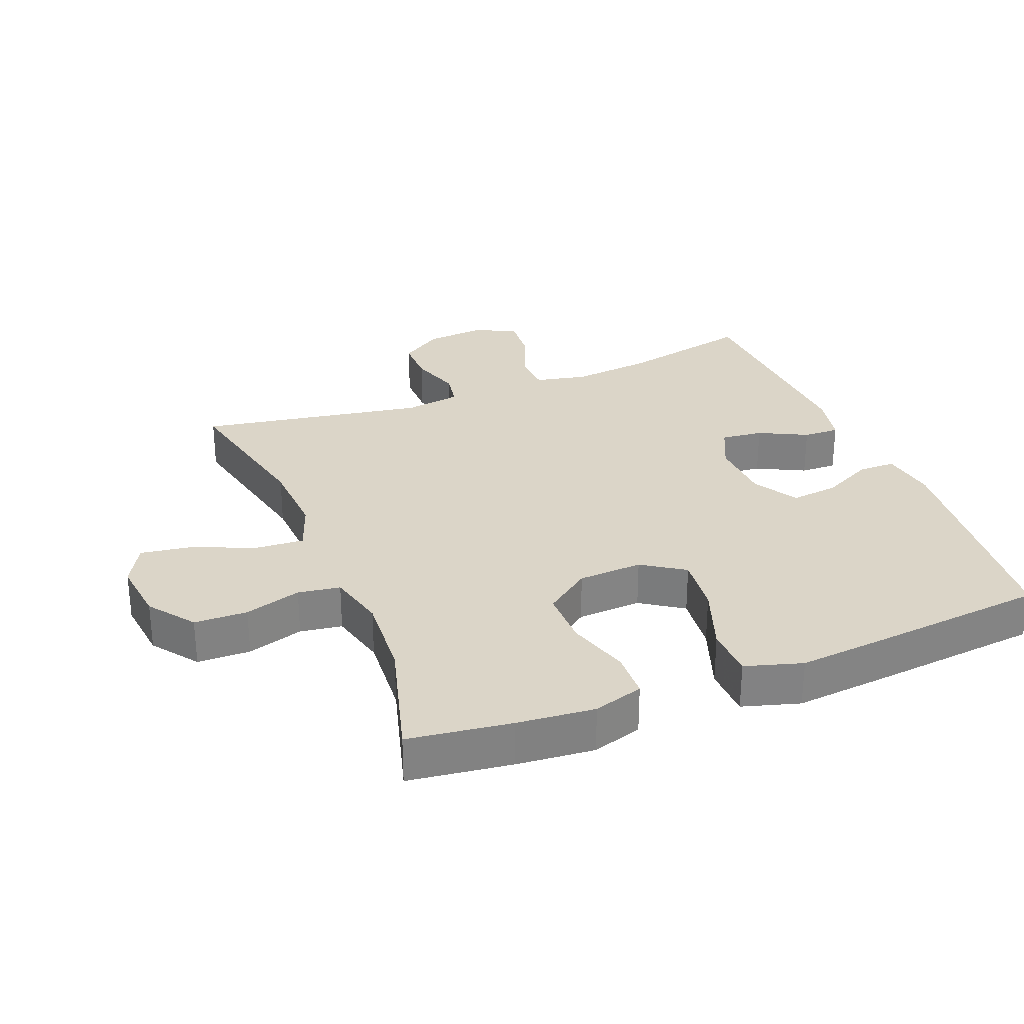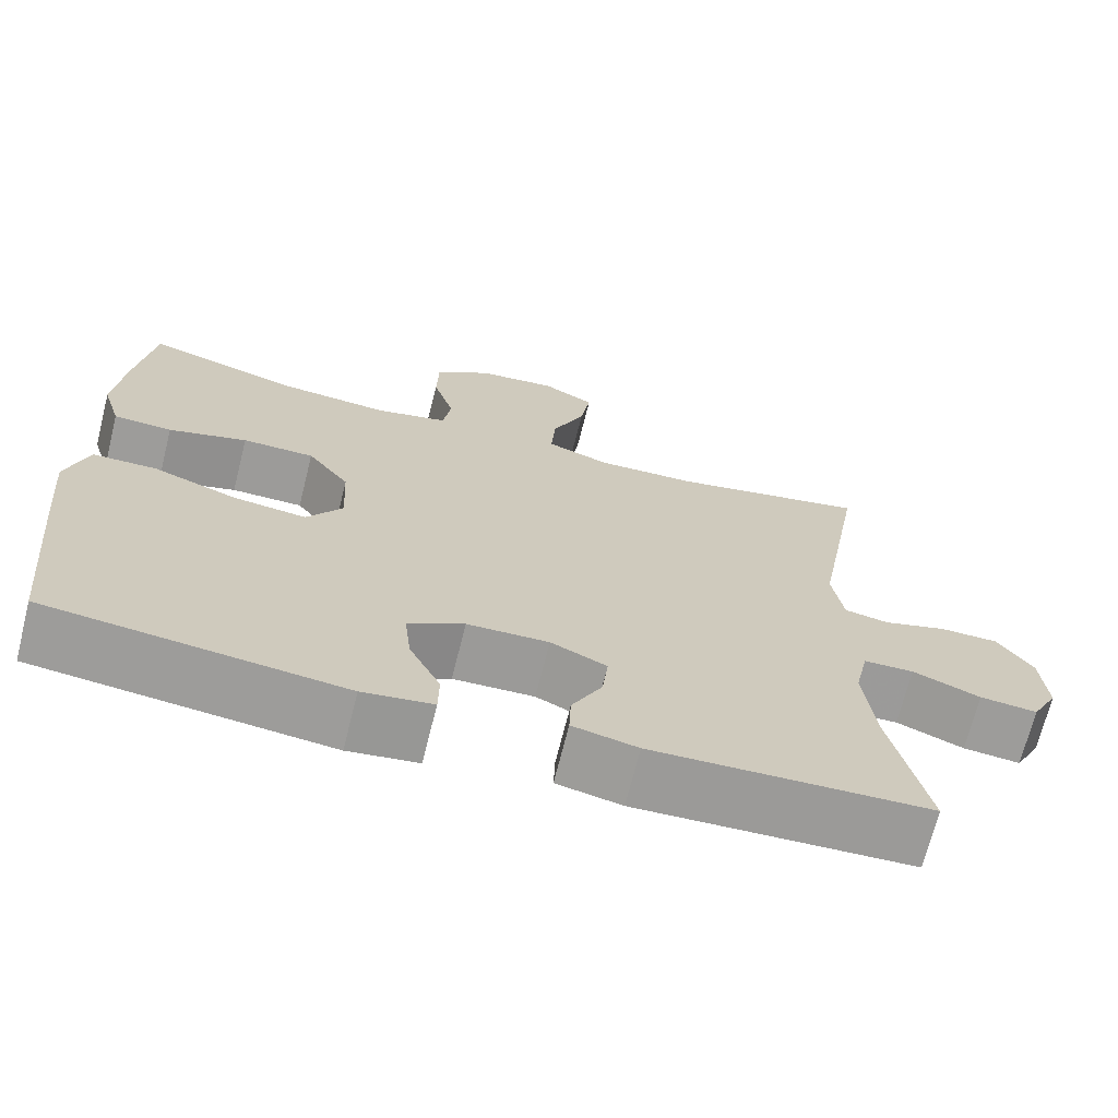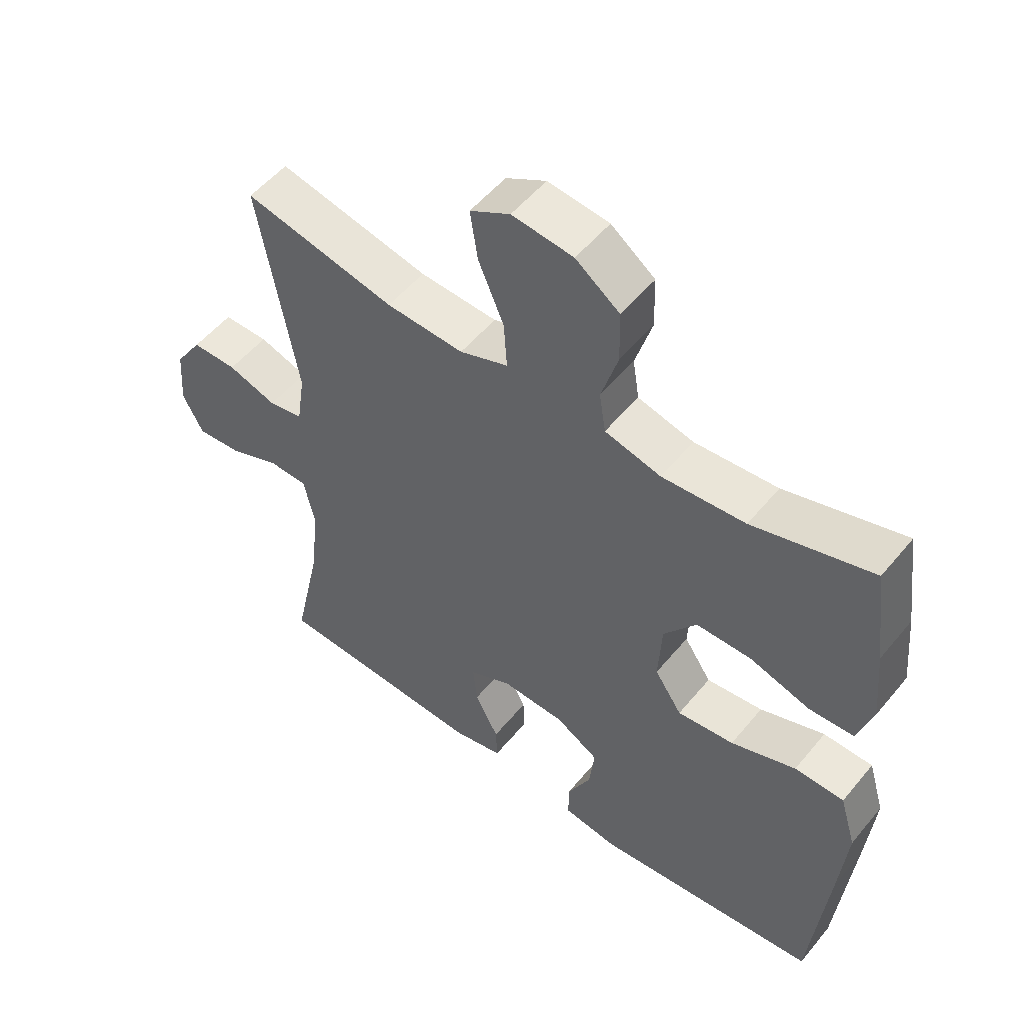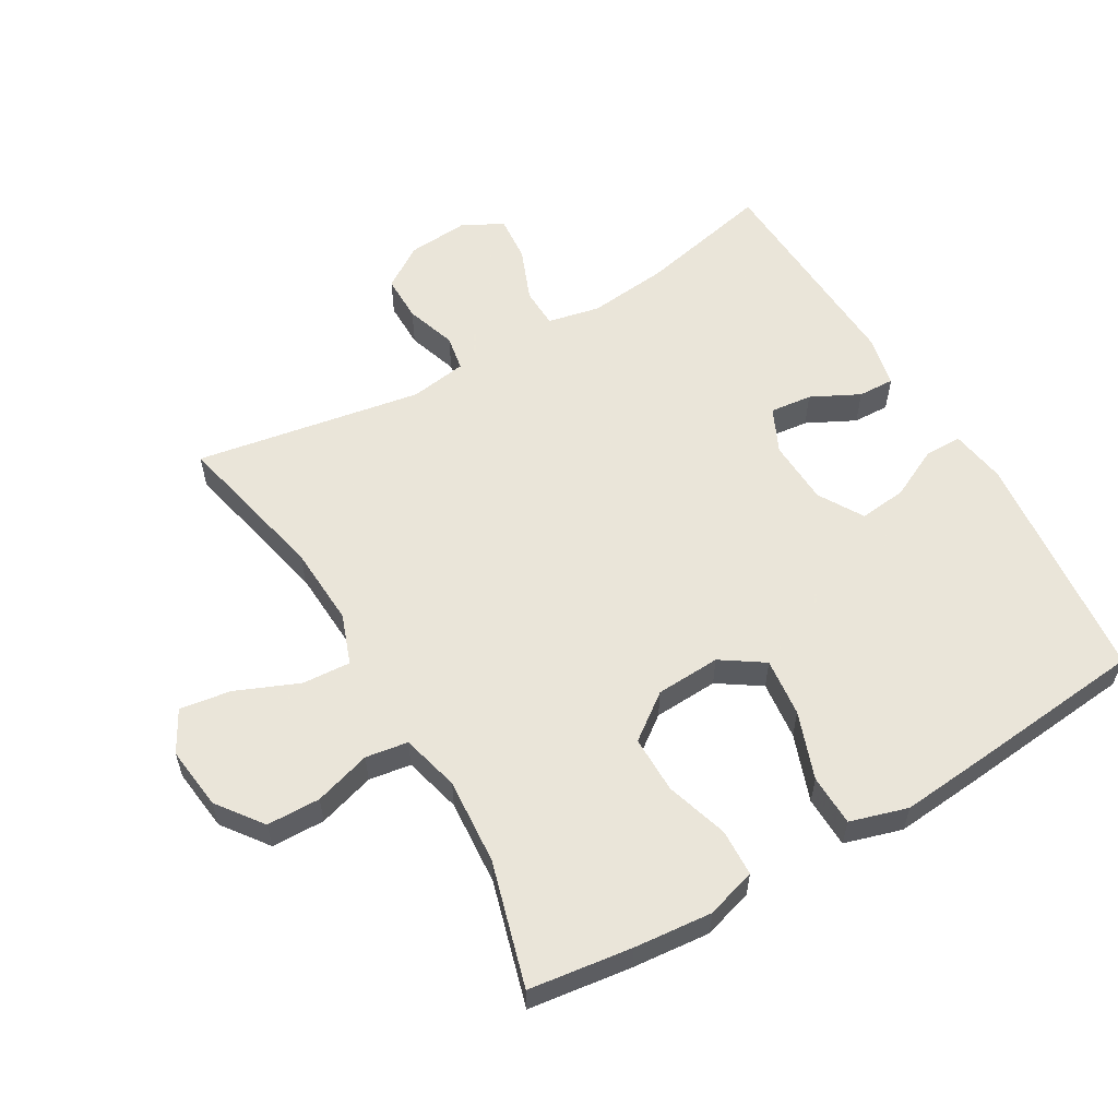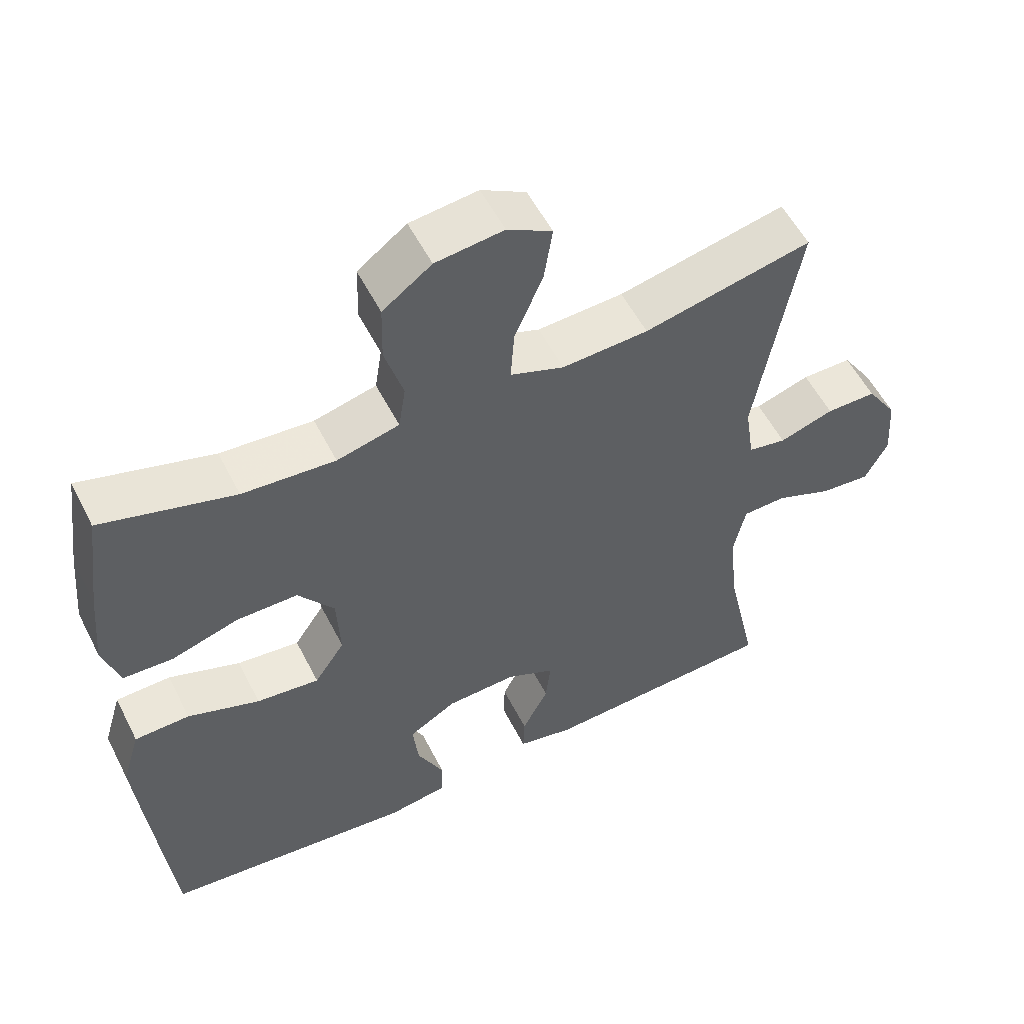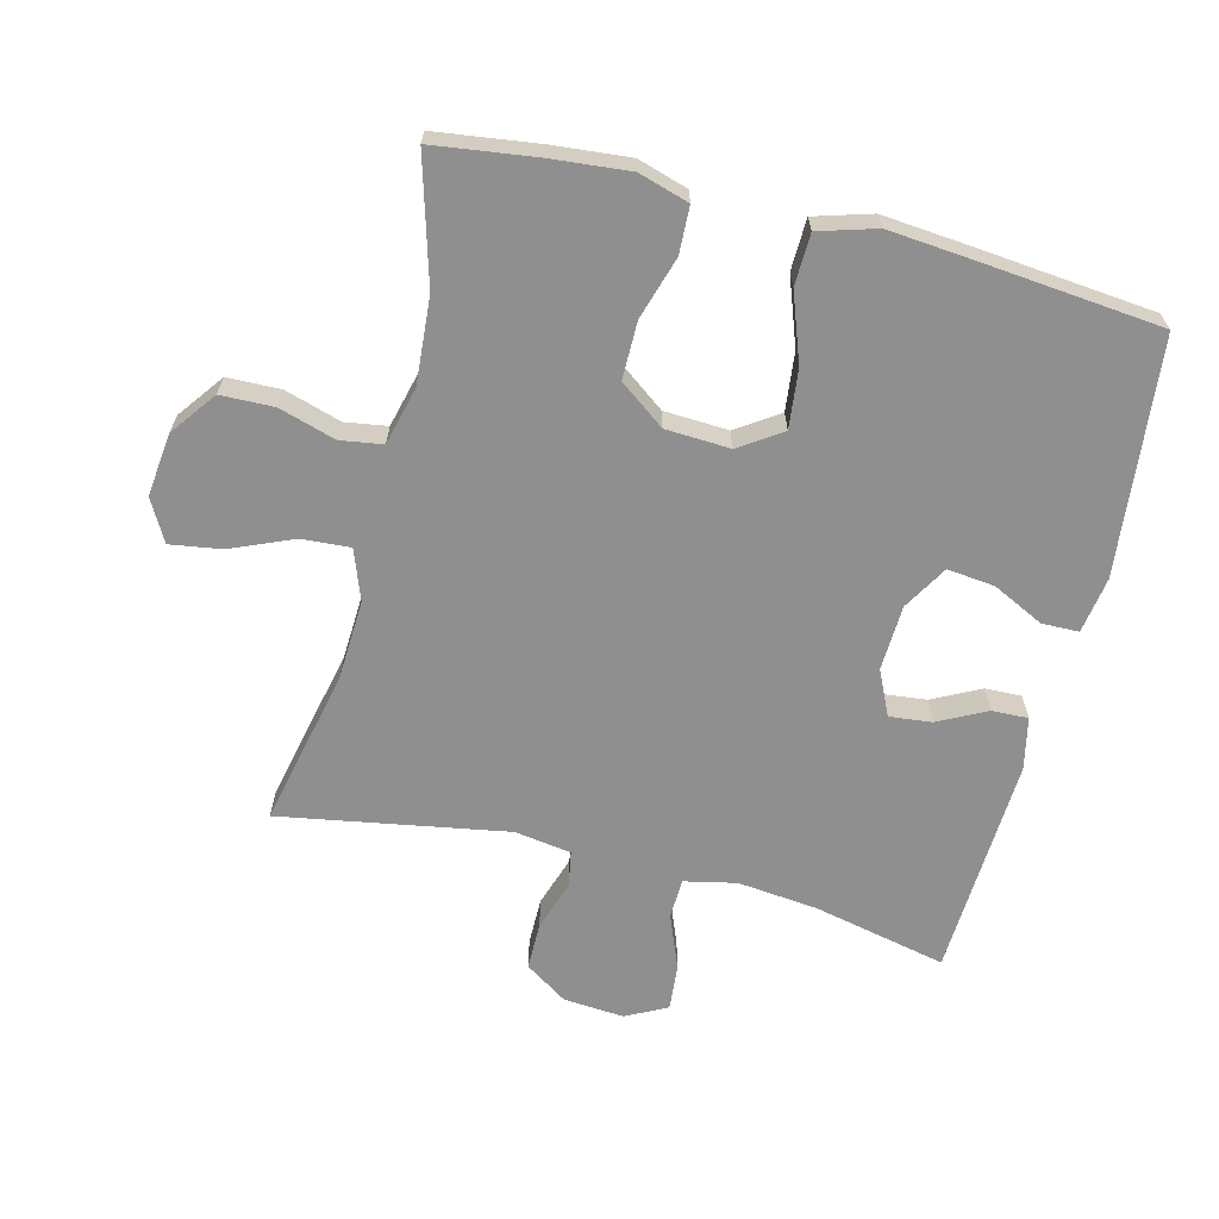
<metadata>
{"format":"obj","ext":"obj","renderer":"f3d","projection":"perspective","resolution":1024,"background":"white","views":[{"elev":29.5,"azim":68.2,"up":"+Y"},{"elev":-69.8,"azim":165.9,"up":"+Z"},{"elev":53.1,"azim":38.4,"up":"+Z"},{"elev":57.7,"azim":59.6,"up":"+Y"},{"elev":55.2,"azim":153.3,"up":"+Z"},{"elev":-65.4,"azim":75.8,"up":"+Y"}]}
</metadata>
<code>
v -0.5 0.07 -0.5
v -0.456 0.07 -0.298
v -0.443 0.07 -0.176
v -0.46 0.07 -0.097
v -0.521 0.07 -0.095
v -0.603 0.07 -0.128
v -0.673 0.07 -0.134
v -0.705 0.07 -0.072
v -0.698 0.07 0.02
v -0.655 0.07 0.085
v -0.584 0.07 0.085
v -0.507 0.07 0.06
v -0.453 0.07 0.07
v -0.44 0.07 0.156
v -0.5 0.07 0.5
v -0.262 0.07 0.448
v -0.14 0.07 0.442
v -0.064 0.07 0.47
v -0.069 0.07 0.544
v -0.109 0.07 0.638
v -0.121 0.07 0.716
v -0.058 0.07 0.751
v 0.038 0.07 0.74
v 0.107 0.07 0.689
v 0.109 0.07 0.608
v 0.083 0.07 0.522
v 0.093 0.07 0.458
v 0.181 0.07 0.436
v 0.312 0.07 0.446
v 0.5 0.07 0.5
v 0.521 0.07 0.344
v 0.532 0.07 0.226
v 0.509 0.07 0.15
v 0.438 0.07 0.147
v 0.343 0.07 0.176
v 0.256 0.07 0.176
v 0.205 0.07 0.107
v 0.2 0.07 0.009
v 0.243 0.07 -0.055
v 0.332 0.07 -0.045
v 0.434 0.07 -0.008
v 0.512 0.07 -0.01
v 0.538 0.07 -0.097
v 0.526 0.07 -0.232
v 0.5 0.07 -0.5
v 0.143 0.07 -0.538
v 0.058 0.07 -0.525
v 0.057 0.07 -0.469
v 0.095 0.07 -0.391
v 0.103 0.07 -0.319
v 0.035 0.07 -0.279
v -0.064 0.07 -0.275
v -0.132 0.07 -0.307
v -0.125 0.07 -0.371
v -0.088 0.07 -0.444
v -0.086 0.07 -0.499
v -0.165 0.07 -0.516
v -0.5 0 -0.5
v -0.456 0 -0.298
v -0.443 0 -0.176
v -0.46 0 -0.097
v -0.521 0 -0.095
v -0.603 0 -0.128
v -0.673 0 -0.134
v -0.705 0 -0.072
v -0.698 0 0.02
v -0.655 0 0.085
v -0.584 0 0.085
v -0.507 0 0.06
v -0.453 0 0.07
v -0.44 0 0.156
v -0.5 0 0.5
v -0.262 0 0.448
v -0.14 0 0.442
v -0.064 0 0.47
v -0.069 0 0.544
v -0.109 0 0.638
v -0.121 0 0.716
v -0.058 0 0.751
v 0.038 0 0.74
v 0.107 0 0.689
v 0.109 0 0.608
v 0.083 0 0.522
v 0.093 0 0.458
v 0.181 0 0.436
v 0.312 0 0.446
v 0.5 0 0.5
v 0.521 0 0.344
v 0.532 0 0.226
v 0.509 0 0.15
v 0.438 0 0.147
v 0.343 0 0.176
v 0.256 0 0.176
v 0.205 0 0.107
v 0.2 0 0.009
v 0.243 0 -0.055
v 0.332 0 -0.045
v 0.434 0 -0.008
v 0.512 0 -0.01
v 0.538 0 -0.097
v 0.526 0 -0.232
v 0.5 0 -0.5
v 0.143 0 -0.538
v 0.058 0 -0.525
v 0.057 0 -0.469
v 0.095 0 -0.391
v 0.103 0 -0.319
v 0.035 0 -0.279
v -0.064 0 -0.275
v -0.132 0 -0.307
v -0.125 0 -0.371
v -0.088 0 -0.444
v -0.086 0 -0.499
v -0.165 0 -0.516
f 57 1 2
f 56 57 2
f 55 56 2
f 54 55 2
f 53 54 2 3
f 52 53 3 4
f 51 52 4
f 47 48 49
f 46 47 49
f 45 46 49
f 44 45 49
f 43 44 49
f 42 43 49
f 41 42 49
f 40 41 49
f 39 40 49 50
f 38 39 50 51
f 33 34 35
f 32 33 35
f 31 32 35
f 30 31 35
f 29 30 35
f 28 29 35 36
f 27 28 36 37
f 24 25 26
f 23 24 26
f 22 23 26
f 21 22 26
f 20 21 26
f 19 20 26
f 18 19 26 27
f 38 51 4
f 37 38 4
f 27 37 4
f 18 27 4
f 17 18 4
f 10 11 12
f 9 10 12
f 8 9 12
f 7 8 12
f 6 7 12
f 5 6 12
f 5 12 13
f 4 5 13
f 17 4 13
f 16 17 13
f 14 15 16
f 13 14 16
f 59 58 114
f 59 114 113
f 59 113 112
f 59 112 111
f 60 59 111 110
f 61 60 110 109
f 61 109 108
f 106 105 104
f 106 104 103
f 106 103 102
f 106 102 101
f 106 101 100
f 106 100 99
f 106 99 98
f 106 98 97
f 107 106 97 96
f 108 107 96 95
f 92 91 90
f 92 90 89
f 92 89 88
f 92 88 87
f 92 87 86
f 93 92 86 85
f 94 93 85 84
f 83 82 81
f 83 81 80
f 83 80 79
f 83 79 78
f 83 78 77
f 83 77 76
f 84 83 76 75
f 61 108 95
f 61 95 94
f 61 94 84
f 61 84 75
f 61 75 74
f 69 68 67
f 69 67 66
f 69 66 65
f 69 65 64
f 69 64 63
f 69 63 62
f 70 69 62
f 70 62 61
f 70 61 74
f 70 74 73
f 73 72 71
f 73 71 70
f 1 58 59 2
f 2 59 60 3
f 3 60 61 4
f 4 61 62 5
f 5 62 63 6
f 6 63 64 7
f 7 64 65 8
f 8 65 66 9
f 9 66 67 10
f 10 67 68 11
f 11 68 69 12
f 12 69 70 13
f 13 70 71 14
f 14 71 72 15
f 15 72 73 16
f 16 73 74 17
f 17 74 75 18
f 18 75 76 19
f 19 76 77 20
f 20 77 78 21
f 21 78 79 22
f 22 79 80 23
f 23 80 81 24
f 24 81 82 25
f 25 82 83 26
f 26 83 84 27
f 27 84 85 28
f 28 85 86 29
f 29 86 87 30
f 30 87 88 31
f 31 88 89 32
f 32 89 90 33
f 33 90 91 34
f 34 91 92 35
f 35 92 93 36
f 36 93 94 37
f 37 94 95 38
f 38 95 96 39
f 39 96 97 40
f 40 97 98 41
f 41 98 99 42
f 42 99 100 43
f 43 100 101 44
f 44 101 102 45
f 45 102 103 46
f 46 103 104 47
f 47 104 105 48
f 48 105 106 49
f 49 106 107 50
f 50 107 108 51
f 51 108 109 52
f 52 109 110 53
f 53 110 111 54
f 54 111 112 55
f 55 112 113 56
f 56 113 114 57
f 57 114 58 1

</code>
